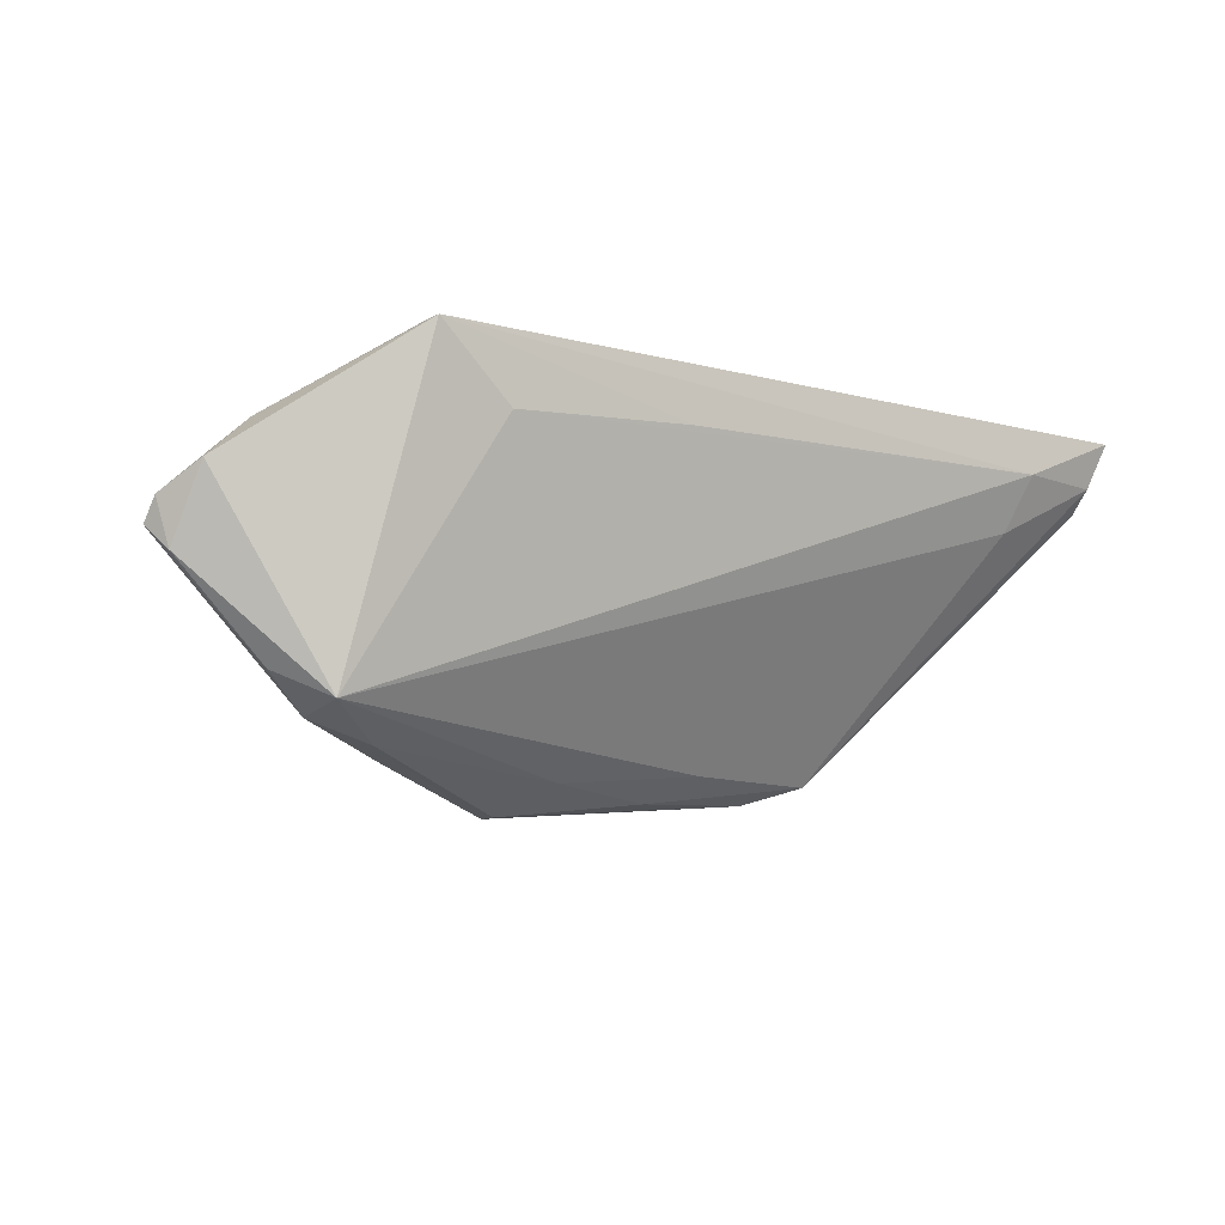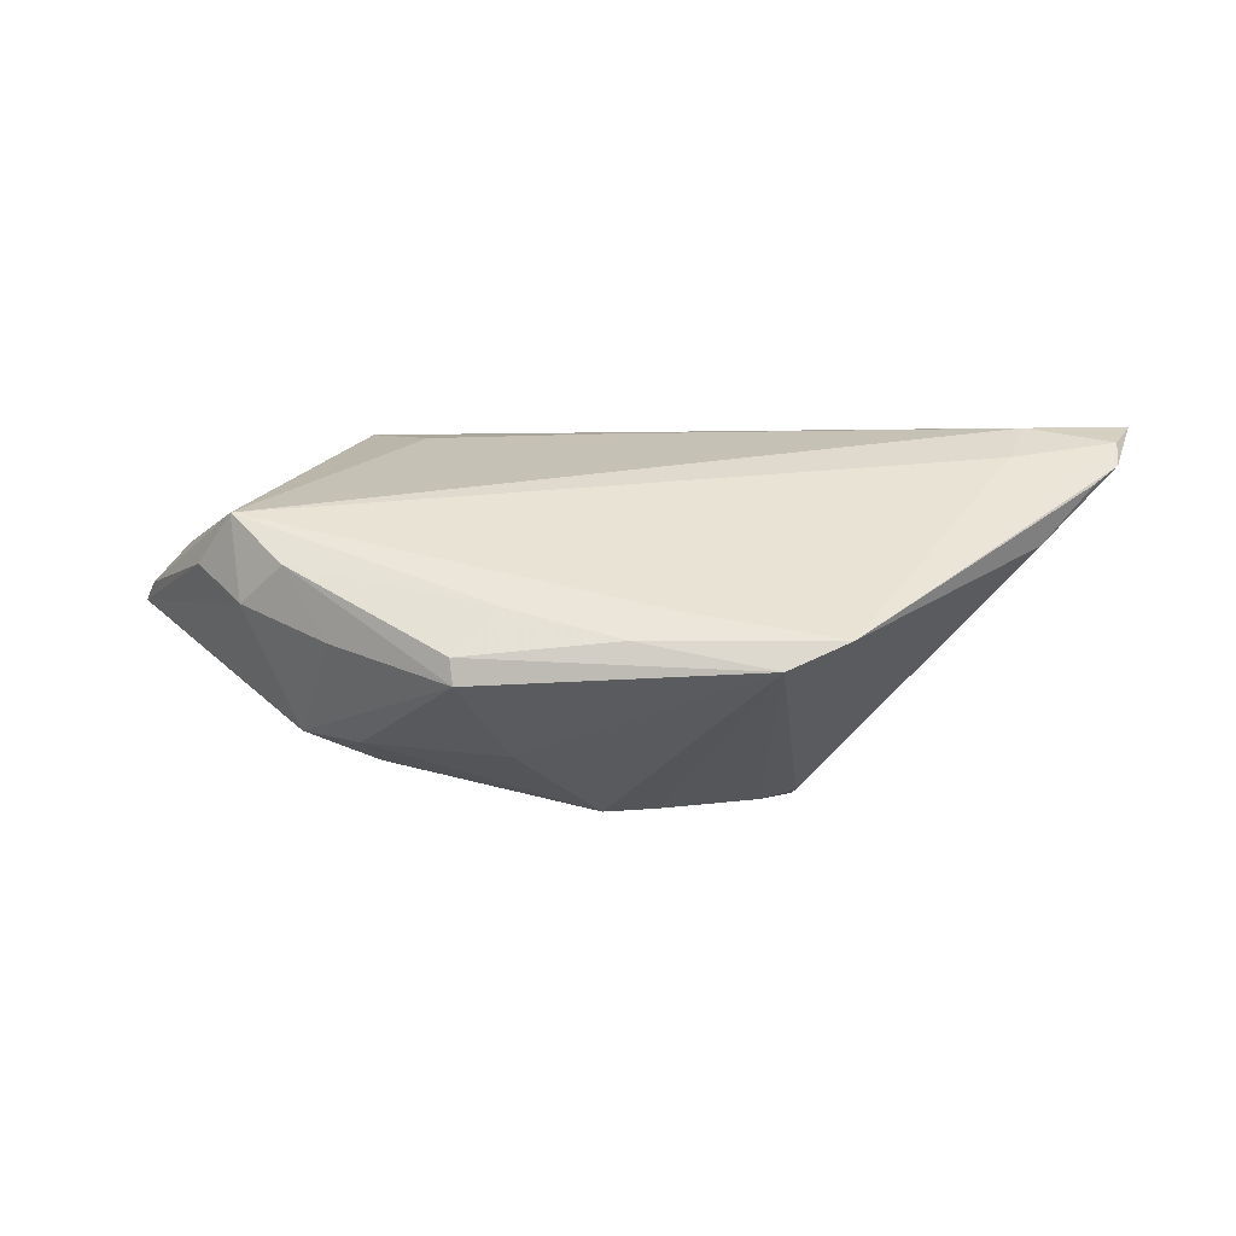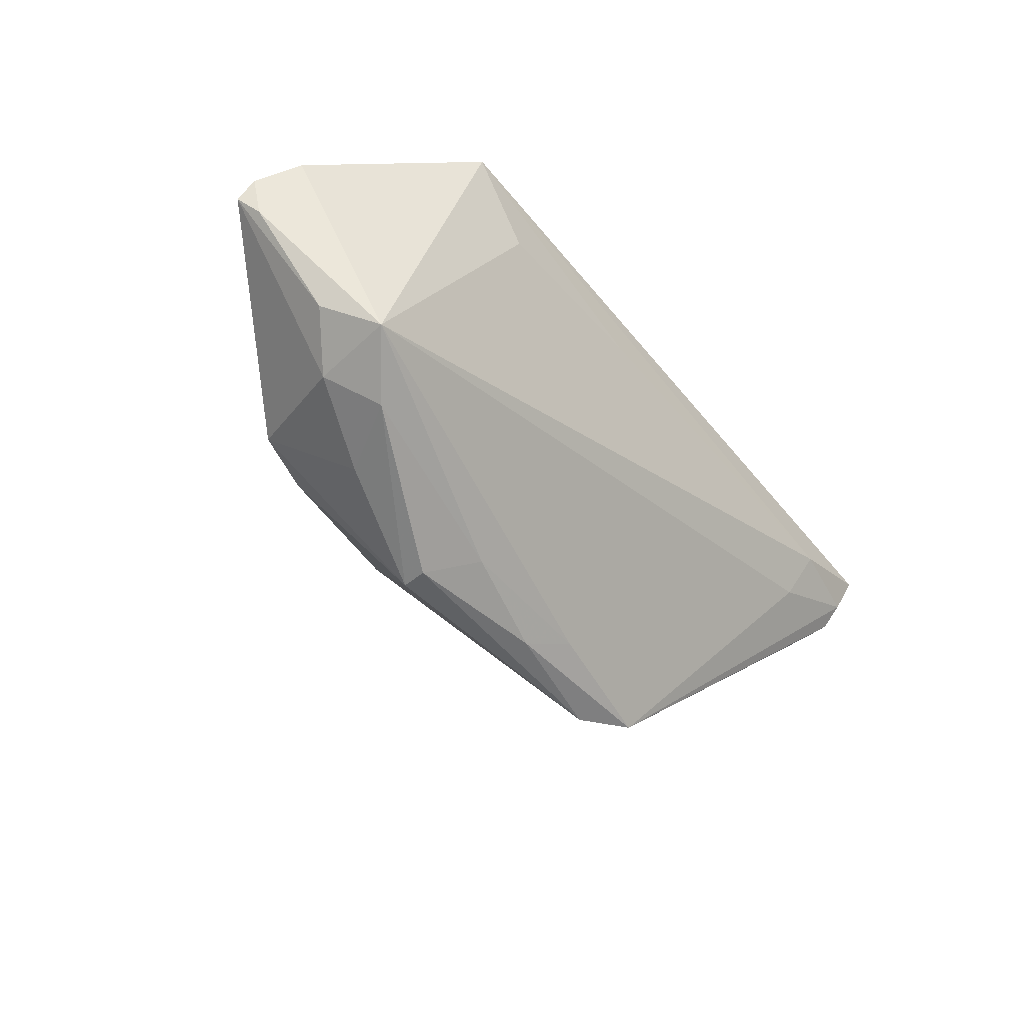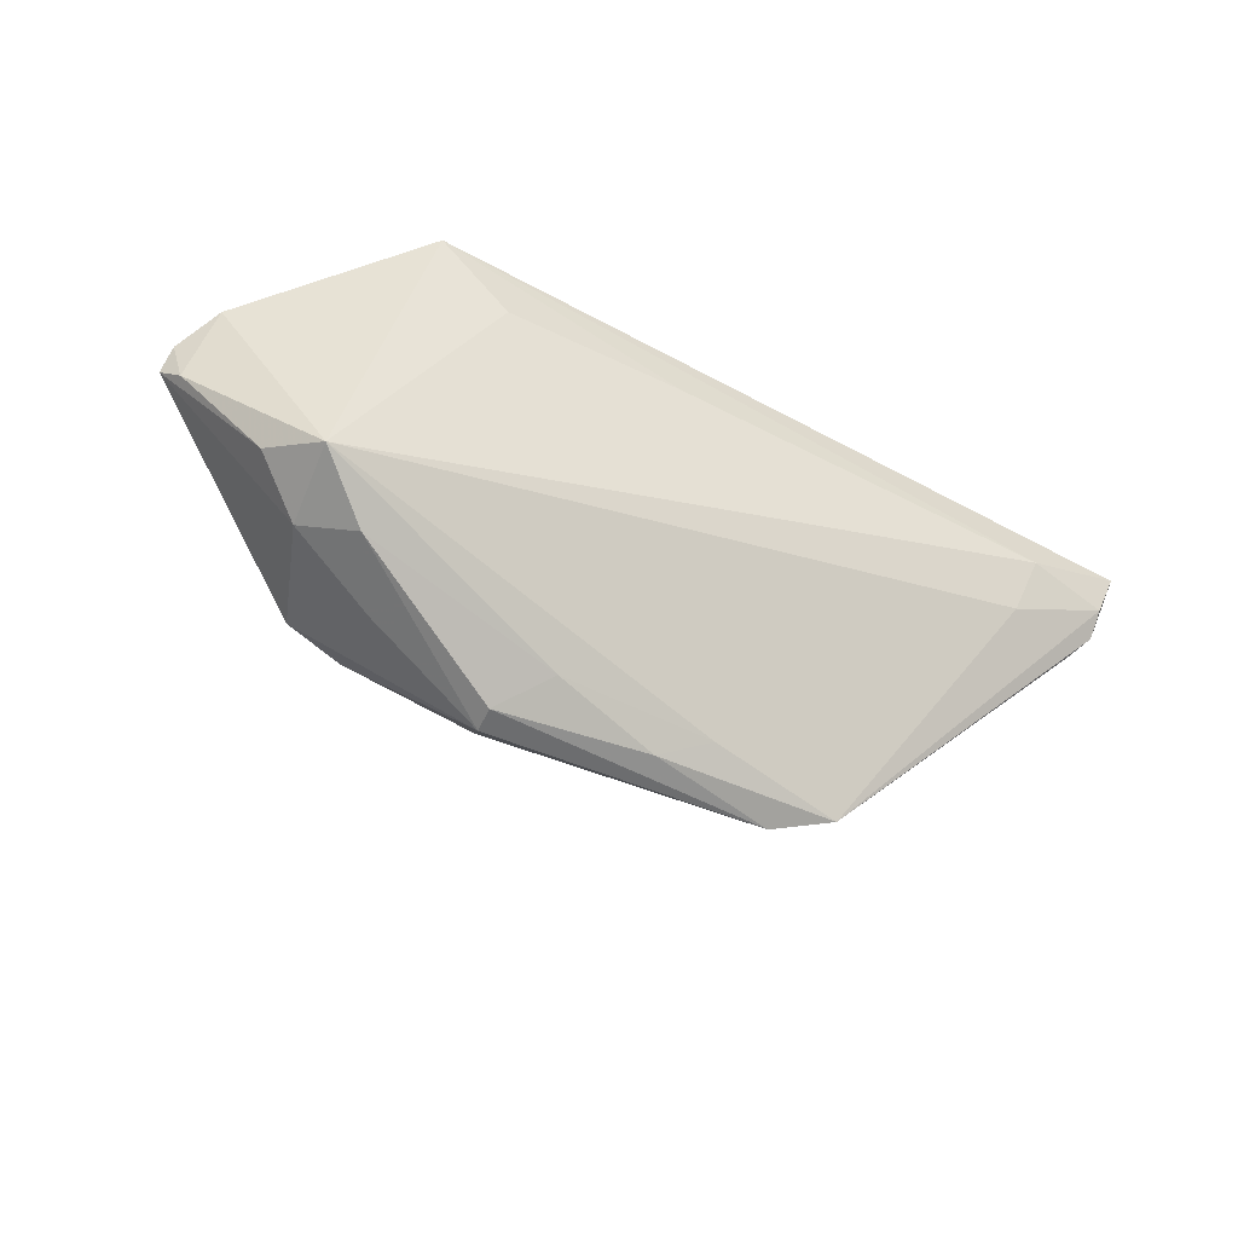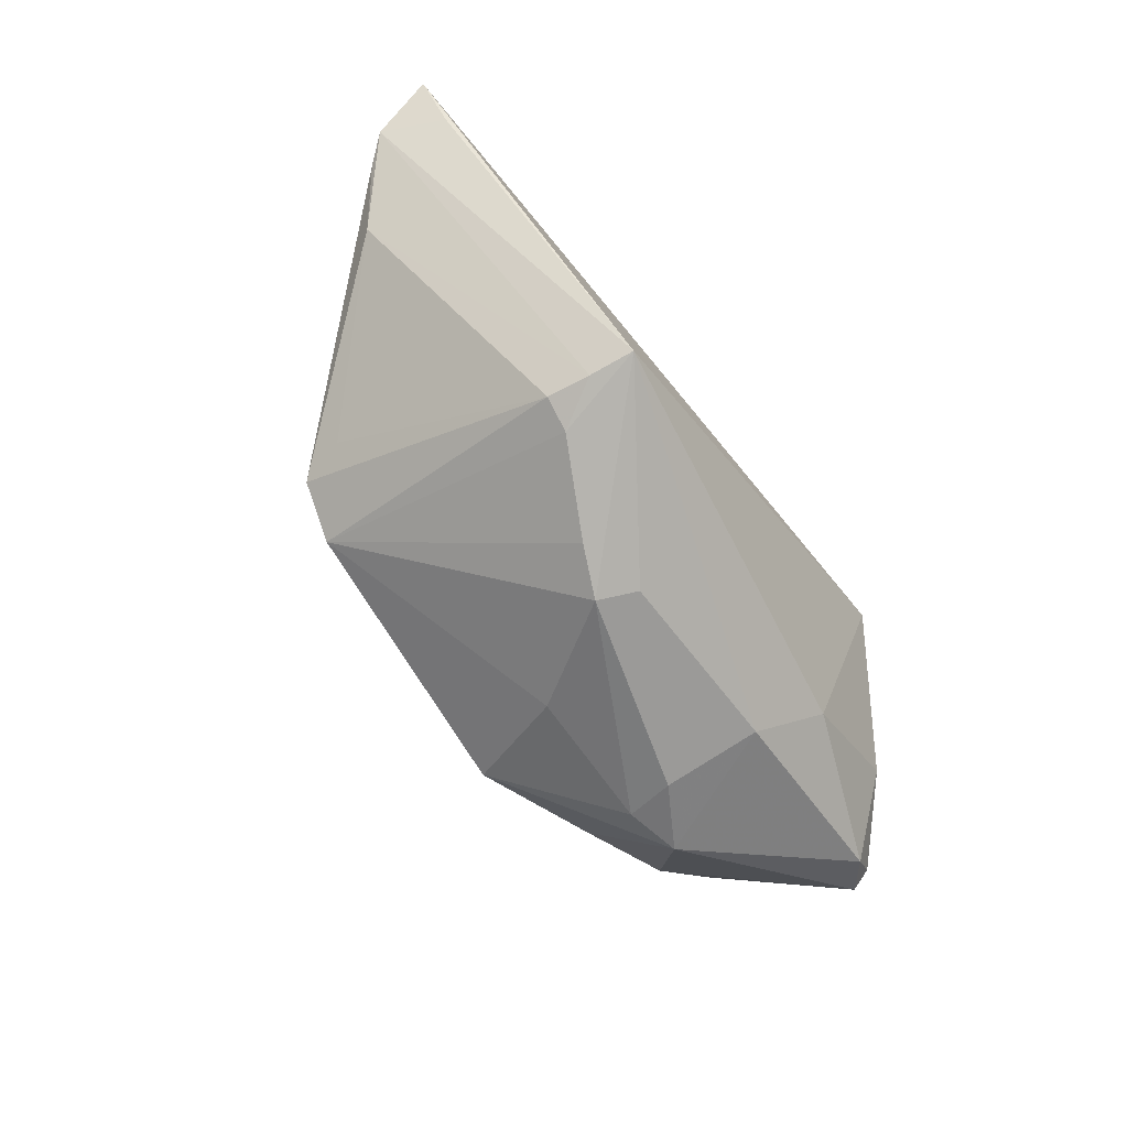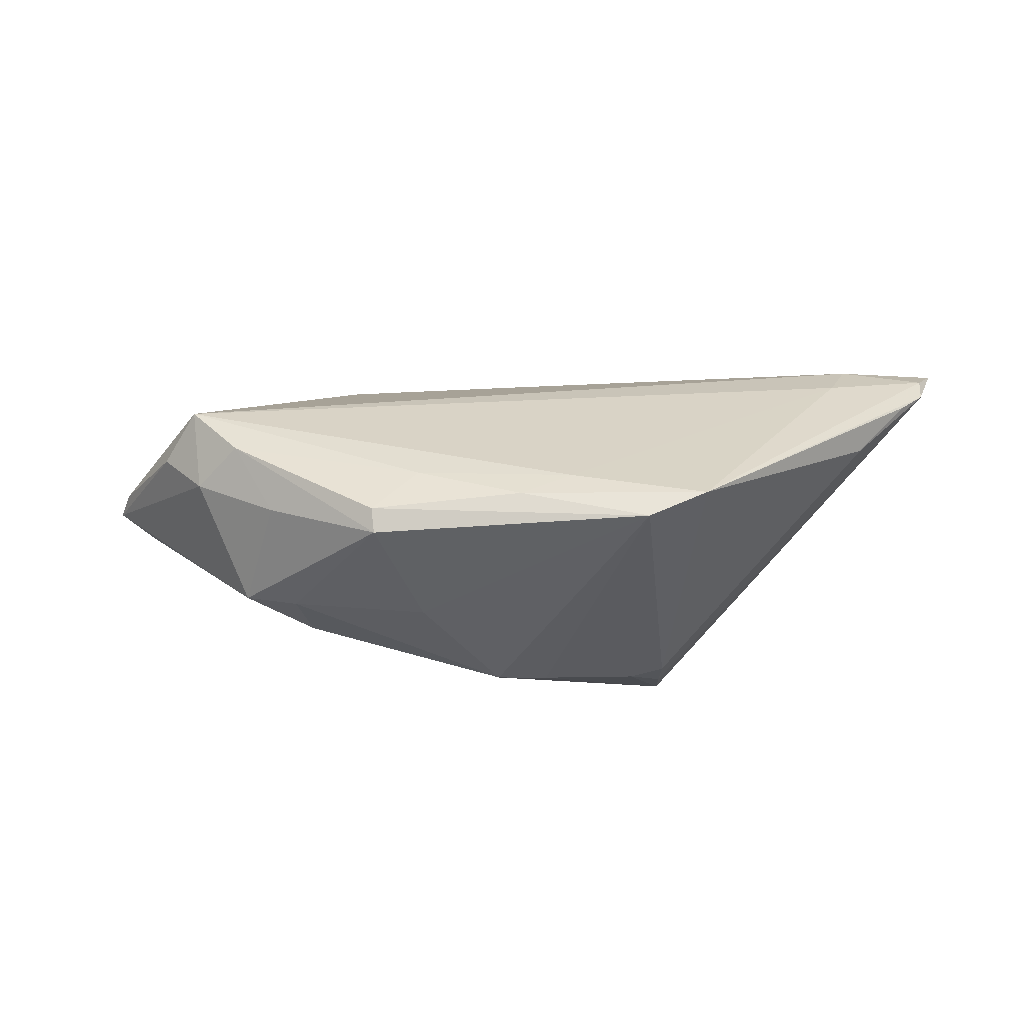
<metadata>
{"format":"obj","ext":"obj","renderer":"f3d","projection":"perspective","resolution":1024,"background":"white","views":[{"elev":-13.6,"azim":-33.4,"up":"+Y"},{"elev":1.3,"azim":11.0,"up":"+Z"},{"elev":-54.0,"azim":-52.3,"up":"+Y"},{"elev":-59.9,"azim":-29.4,"up":"+Y"},{"elev":-79.5,"azim":130.0,"up":"+Z"},{"elev":-11.1,"azim":11.2,"up":"+Z"}]}
</metadata>
<code>
v -0.02758 -0.01937 -0.002439
v -0.03495 0.02104 0.02211
v -0.0258 0.01324 0.02115
v 0.05645 0.02379 0.02211
v -0.009577 -0.01063 -0.0149
v 0.0111 -0.01772 0.0008899
v 0.01434 0.01226 -0.02131
v 0.05079 0.02326 0.01547
v 0.04652 0.007398 0.008067
v -0.01276 -0.02357 -0.006649
v -0.002323 0.002639 -0.02211
v 0.003562 0.005758 -0.02193
v 0.04299 0.01154 0.01814
v 0.05502 0.01842 0.02006
v -0.05332 0.006777 0.00868
v -0.03847 -0.0164 0.001733
v -0.04733 0.01267 0.006032
v -0.03339 -0.01073 -0.01234
v 0.02927 -0.01104 -0.00262
v -0.007986 -0.02031 0.001448
v 0.05248 0.01255 0.01508
v 0.005316 -0.02103 -0.001839
v -0.02642 -0.01176 -0.01347
v 0.01641 0.02379 -0.0216
v -0.0446 -0.01286 0.006097
v -0.003874 0.01539 0.02157
v 0.01853 0.01315 -0.02023
v -0.00487 0.007095 -0.02117
v 0.02109 -0.01952 -0.005005
v -0.03264 -0.0193 0.005953
v -0.05446 -0.001748 0.003977
v -0.0562 0.003665 0.004006
v 0.01742 0.01832 -0.02112
v -0.02787 0.006078 -0.01416
v 0.04443 0.01805 0.02185
v 0.05508 0.01583 0.01729
v -0.03187 0.02379 0.01269
v -0.02585 -0.005734 -0.0159
v -0.05302 0.004181 -0.00088
v -0.05645 0.0009842 0.001889
v 0.028 -0.01719 -0.00185
v -0.03964 -0.01616 0.01161
v -0.03378 0.0129 -0.005326
v -0.01305 -0.02379 -0.003595
f 4 24 37
f 43 37 24
f 4 37 2
f 19 9 41
f 37 43 17
f 17 2 37
f 42 13 35
f 4 2 35
f 42 2 15
f 15 17 32
f 2 17 15
f 27 19 41
f 9 19 27
f 24 11 28
f 31 25 42
f 31 15 32
f 42 15 31
f 29 27 41
f 29 44 10
f 23 11 5
f 5 10 23
f 11 29 5
f 5 29 10
f 42 25 16
f 41 9 21
f 21 36 41
f 9 36 21
f 14 13 41
f 41 36 14
f 14 36 4
f 4 35 14
f 14 35 13
f 8 24 4
f 4 36 8
f 8 36 24
f 3 2 42
f 42 35 3
f 27 29 7
f 34 43 24
f 24 28 34
f 22 29 41
f 44 29 22
f 10 44 30
f 42 16 30
f 23 10 18
f 25 31 40
f 40 16 25
f 40 18 16
f 40 31 32
f 26 35 2
f 2 3 26
f 26 3 35
f 12 11 24
f 24 7 12
f 12 29 11
f 12 7 29
f 33 7 24
f 27 7 33
f 24 36 33
f 33 36 9
f 9 27 33
f 43 34 39
f 39 17 43
f 39 40 32
f 34 18 39
f 18 40 39
f 32 17 39
f 6 22 41
f 41 13 6
f 6 13 42
f 44 22 20
f 20 30 44
f 42 30 20
f 20 6 42
f 22 6 20
f 1 18 10
f 16 18 1
f 10 30 1
f 1 30 16
f 38 11 23
f 23 18 38
f 38 18 34
f 38 28 11
f 38 34 28

</code>
